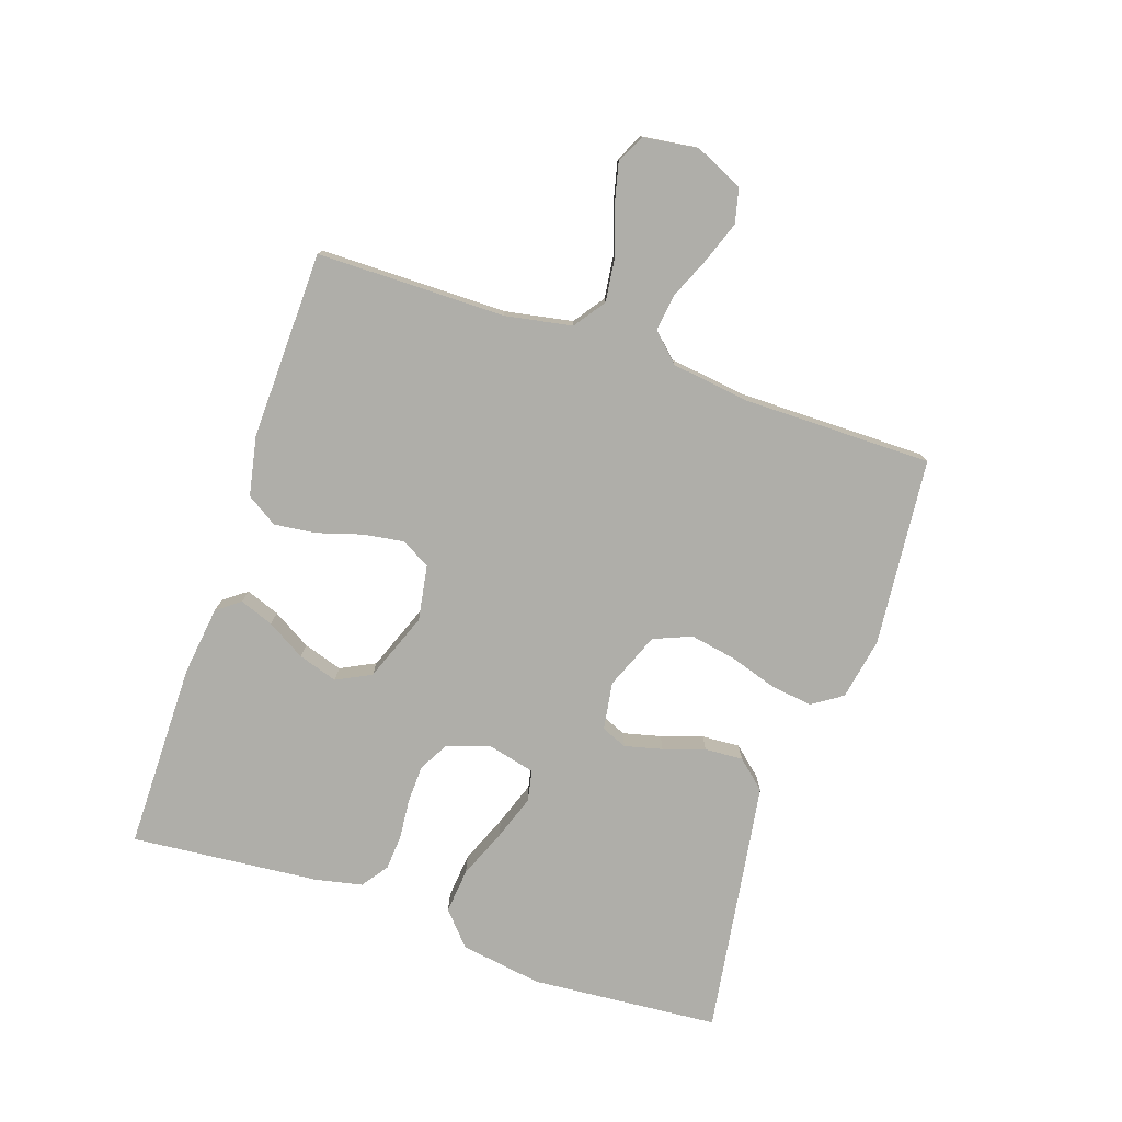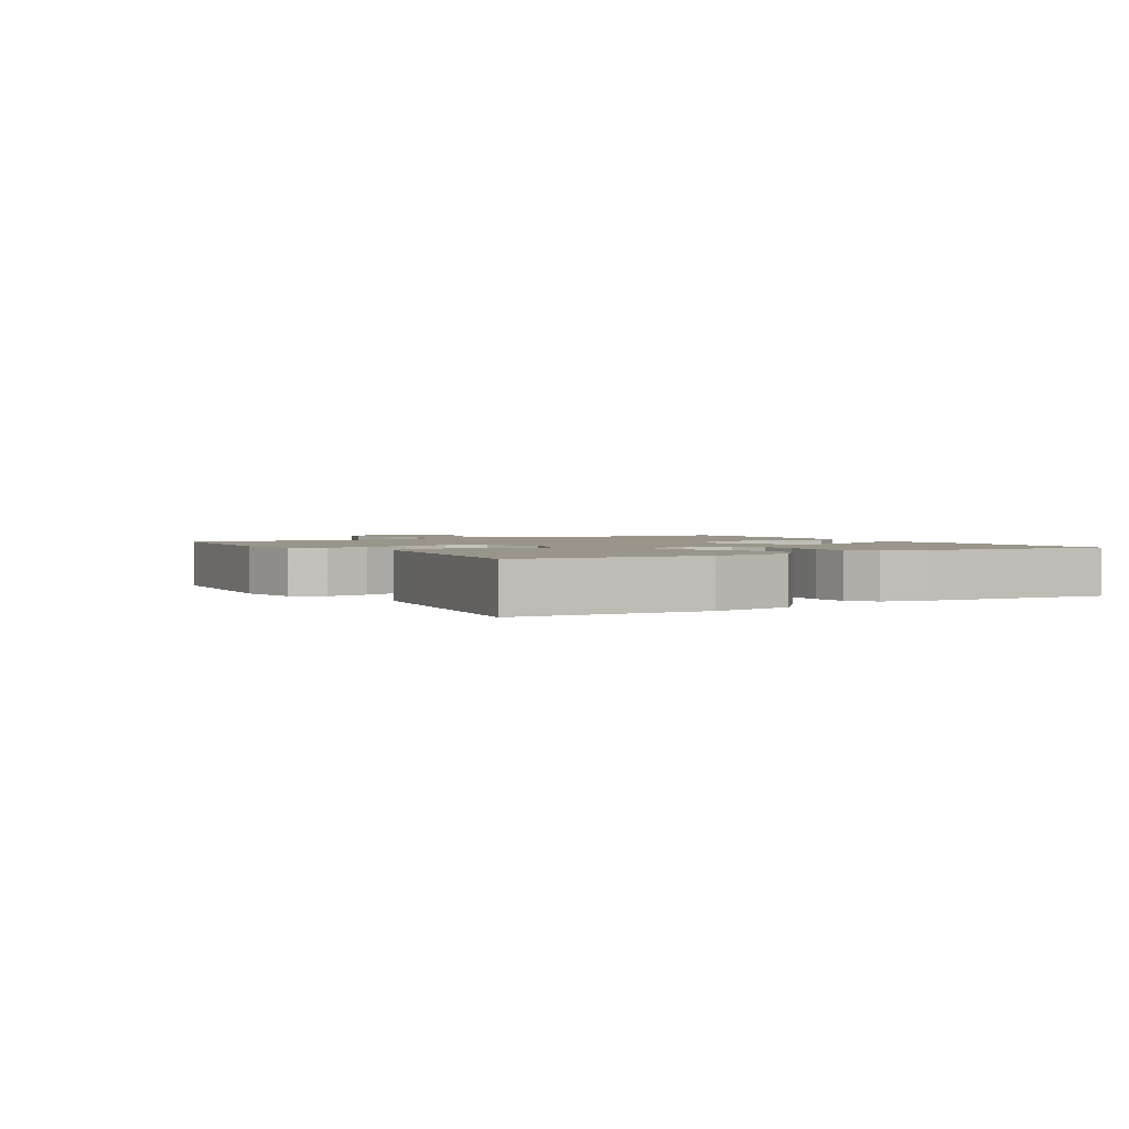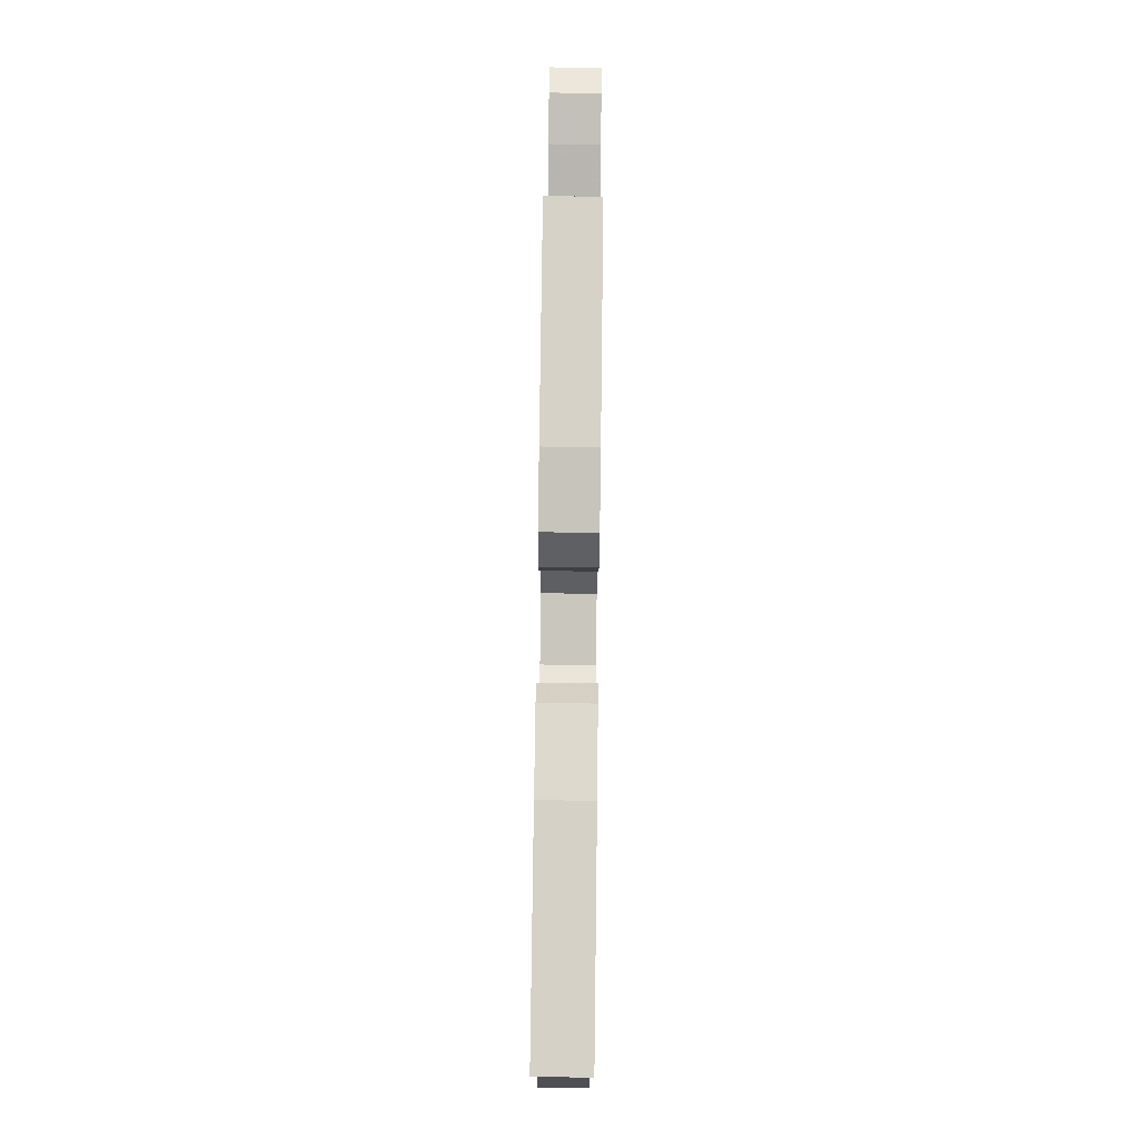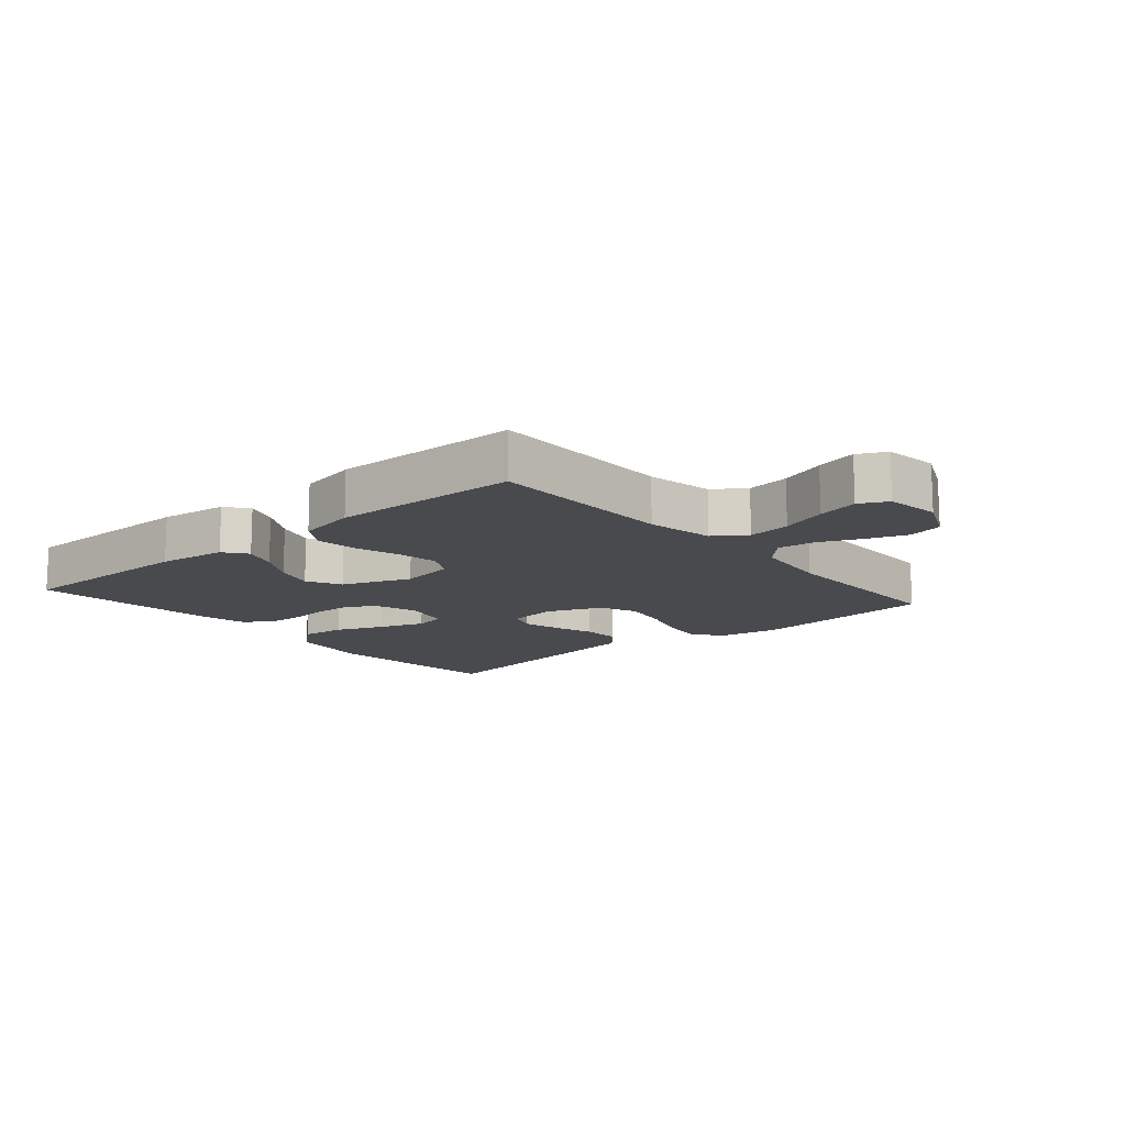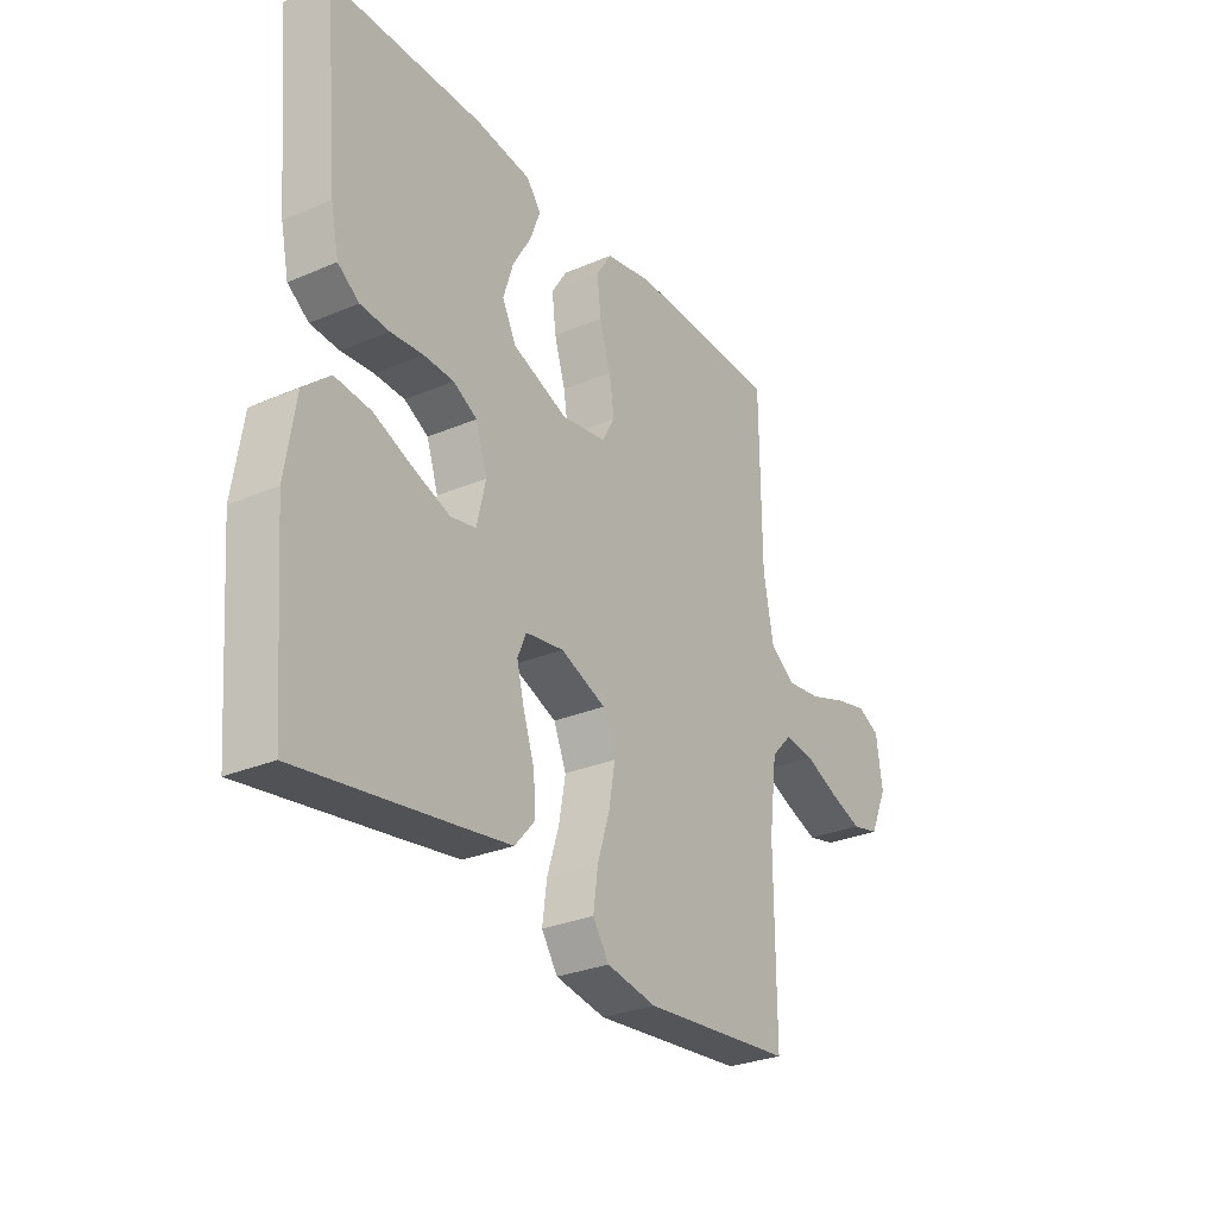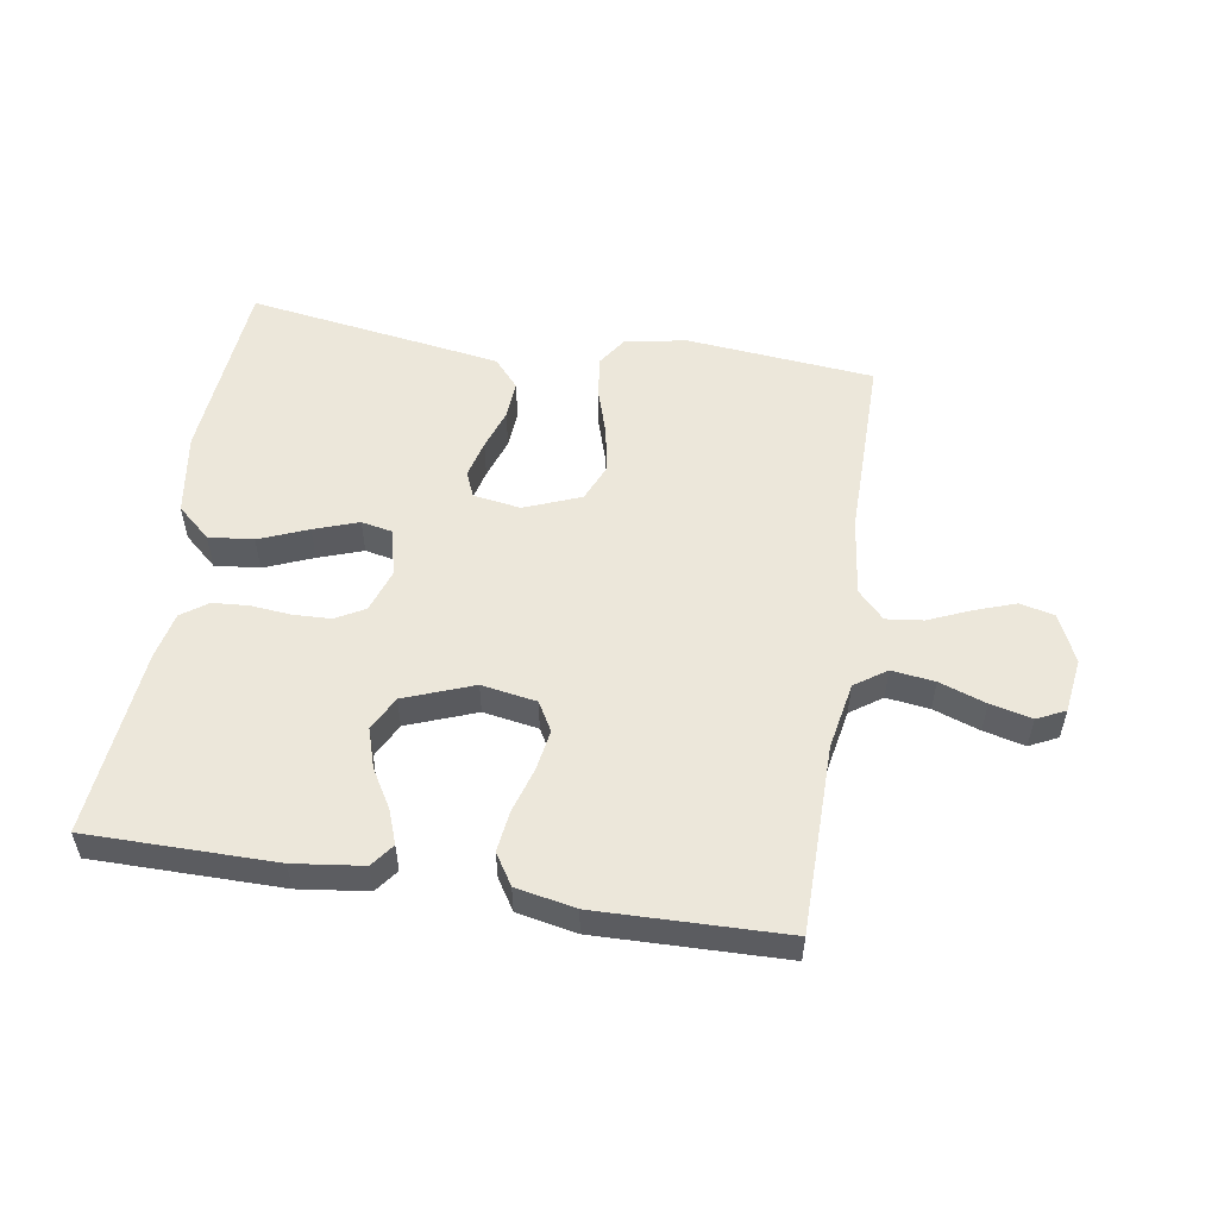
<metadata>
{"format":"obj","ext":"obj","renderer":"f3d","projection":"perspective","resolution":1024,"background":"white","views":[{"elev":-77.5,"azim":71.2,"up":"+Y"},{"elev":2.0,"azim":-121.1,"up":"+Y"},{"elev":79.3,"azim":-89.3,"up":"+Z"},{"elev":-13.3,"azim":40.6,"up":"+Y"},{"elev":-29.2,"azim":-57.7,"up":"+Z"},{"elev":53.8,"azim":9.1,"up":"+Y"}]}
</metadata>
<code>
v -0.5 0.07 -0.5
v -0.525 0.07 -0.2
v -0.505 0.07 -0.069
v -0.452 0.07 -0.022
v -0.38 0.07 -0.029
v -0.302 0.07 -0.061
v -0.231 0.07 -0.086
v -0.181 0.07 -0.076
v -0.163 0.07 0
v -0.186 0.07 0.069
v -0.233 0.07 0.095
v -0.293 0.07 0.097
v -0.357 0.07 0.091
v -0.414 0.07 0.095
v -0.456 0.07 0.125
v -0.472 0.07 0.2
v -0.5 0.07 0.5
v -0.2 0.07 0.501
v -0.09 0.07 0.487
v -0.062 0.07 0.45
v -0.082 0.07 0.396
v -0.118 0.07 0.335
v -0.138 0.07 0.272
v -0.11 0.07 0.217
v 0 0.07 0.175
v 0.088 0.07 0.19
v 0.114 0.07 0.236
v 0.104 0.07 0.301
v 0.082 0.07 0.373
v 0.074 0.07 0.439
v 0.105 0.07 0.488
v 0.2 0.07 0.507
v 0.5 0.07 0.5
v 0.502 0.07 0.2
v 0.522 0.07 0.093
v 0.572 0.07 0.058
v 0.641 0.07 0.067
v 0.715 0.07 0.093
v 0.781 0.07 0.109
v 0.826 0.07 0.087
v 0.838 0.07 0
v 0.803 0.07 -0.077
v 0.748 0.07 -0.09
v 0.683 0.07 -0.067
v 0.616 0.07 -0.038
v 0.557 0.07 -0.031
v 0.515 0.07 -0.075
v 0.499 0.07 -0.2
v 0.5 0.07 -0.5
v 0.2 0.07 -0.529
v 0.101 0.07 -0.511
v 0.069 0.07 -0.463
v 0.078 0.07 -0.396
v 0.102 0.07 -0.32
v 0.115 0.07 -0.247
v 0.09 0.07 -0.187
v 0 0.07 -0.151
v -0.076 0.07 -0.163
v -0.093 0.07 -0.204
v -0.078 0.07 -0.264
v -0.056 0.07 -0.33
v -0.052 0.07 -0.391
v -0.092 0.07 -0.437
v -0.2 0.07 -0.454
v -0.5 0 -0.5
v -0.525 0 -0.2
v -0.505 0 -0.069
v -0.452 0 -0.022
v -0.38 0 -0.029
v -0.302 0 -0.061
v -0.231 0 -0.086
v -0.181 0 -0.076
v -0.163 0 0
v -0.186 0 0.069
v -0.233 0 0.095
v -0.293 0 0.097
v -0.357 0 0.091
v -0.414 0 0.095
v -0.456 0 0.125
v -0.472 0 0.2
v -0.5 0 0.5
v -0.2 0 0.501
v -0.09 0 0.487
v -0.062 0 0.45
v -0.082 0 0.396
v -0.118 0 0.335
v -0.138 0 0.272
v -0.11 0 0.217
v 0 0 0.175
v 0.088 0 0.19
v 0.114 0 0.236
v 0.104 0 0.301
v 0.082 0 0.373
v 0.074 0 0.439
v 0.105 0 0.488
v 0.2 0 0.507
v 0.5 0 0.5
v 0.502 0 0.2
v 0.522 0 0.093
v 0.572 0 0.058
v 0.641 0 0.067
v 0.715 0 0.093
v 0.781 0 0.109
v 0.826 0 0.087
v 0.838 0 0
v 0.803 0 -0.077
v 0.748 0 -0.09
v 0.683 0 -0.067
v 0.616 0 -0.038
v 0.557 0 -0.031
v 0.515 0 -0.075
v 0.499 0 -0.2
v 0.5 0 -0.5
v 0.2 0 -0.529
v 0.101 0 -0.511
v 0.069 0 -0.463
v 0.078 0 -0.396
v 0.102 0 -0.32
v 0.115 0 -0.247
v 0.09 0 -0.187
v 0 0 -0.151
v -0.076 0 -0.163
v -0.093 0 -0.204
v -0.078 0 -0.264
v -0.056 0 -0.33
v -0.052 0 -0.391
v -0.092 0 -0.437
v -0.2 0 -0.454
f 4 5 6
f 3 4 6
f 2 3 6
f 1 2 6
f 64 1 6
f 63 64 6
f 62 63 6
f 61 62 6
f 60 61 6
f 59 60 6 7
f 58 59 7 8
f 57 58 8 9
f 56 57 9 10
f 52 53 54
f 51 52 54
f 50 51 54
f 49 50 54
f 48 49 54
f 47 48 54 55
f 46 47 55 56
f 43 44 45
f 42 43 45
f 41 42 45
f 40 41 45
f 39 40 45
f 38 39 45
f 37 38 45
f 36 37 45 46
f 46 56 10
f 36 46 10
f 35 36 10
f 32 33 34
f 31 32 34
f 30 31 34
f 29 30 34
f 28 29 34
f 27 28 34 35
f 20 21 22
f 19 20 22
f 18 19 22
f 17 18 22
f 16 17 22
f 15 16 22
f 14 15 22
f 13 14 22
f 12 13 22
f 11 12 22 23
f 10 11 23 24
f 26 27 35
f 25 26 35 10
f 10 24 25
f 70 69 68
f 70 68 67
f 70 67 66
f 70 66 65
f 70 65 128
f 70 128 127
f 70 127 126
f 70 126 125
f 70 125 124
f 71 70 124 123
f 72 71 123 122
f 73 72 122 121
f 74 73 121 120
f 118 117 116
f 118 116 115
f 118 115 114
f 118 114 113
f 118 113 112
f 119 118 112 111
f 120 119 111 110
f 109 108 107
f 109 107 106
f 109 106 105
f 109 105 104
f 109 104 103
f 109 103 102
f 109 102 101
f 110 109 101 100
f 74 120 110
f 74 110 100
f 74 100 99
f 98 97 96
f 98 96 95
f 98 95 94
f 98 94 93
f 98 93 92
f 99 98 92 91
f 86 85 84
f 86 84 83
f 86 83 82
f 86 82 81
f 86 81 80
f 86 80 79
f 86 79 78
f 86 78 77
f 86 77 76
f 87 86 76 75
f 88 87 75 74
f 99 91 90
f 74 99 90 89
f 89 88 74
f 1 65 66 2
f 2 66 67 3
f 3 67 68 4
f 4 68 69 5
f 5 69 70 6
f 6 70 71 7
f 7 71 72 8
f 8 72 73 9
f 9 73 74 10
f 10 74 75 11
f 11 75 76 12
f 12 76 77 13
f 13 77 78 14
f 14 78 79 15
f 15 79 80 16
f 16 80 81 17
f 17 81 82 18
f 18 82 83 19
f 19 83 84 20
f 20 84 85 21
f 21 85 86 22
f 22 86 87 23
f 23 87 88 24
f 24 88 89 25
f 25 89 90 26
f 26 90 91 27
f 27 91 92 28
f 28 92 93 29
f 29 93 94 30
f 30 94 95 31
f 31 95 96 32
f 32 96 97 33
f 33 97 98 34
f 34 98 99 35
f 35 99 100 36
f 36 100 101 37
f 37 101 102 38
f 38 102 103 39
f 39 103 104 40
f 40 104 105 41
f 41 105 106 42
f 42 106 107 43
f 43 107 108 44
f 44 108 109 45
f 45 109 110 46
f 46 110 111 47
f 47 111 112 48
f 48 112 113 49
f 49 113 114 50
f 50 114 115 51
f 51 115 116 52
f 52 116 117 53
f 53 117 118 54
f 54 118 119 55
f 55 119 120 56
f 56 120 121 57
f 57 121 122 58
f 58 122 123 59
f 59 123 124 60
f 60 124 125 61
f 61 125 126 62
f 62 126 127 63
f 63 127 128 64
f 64 128 65 1

</code>
